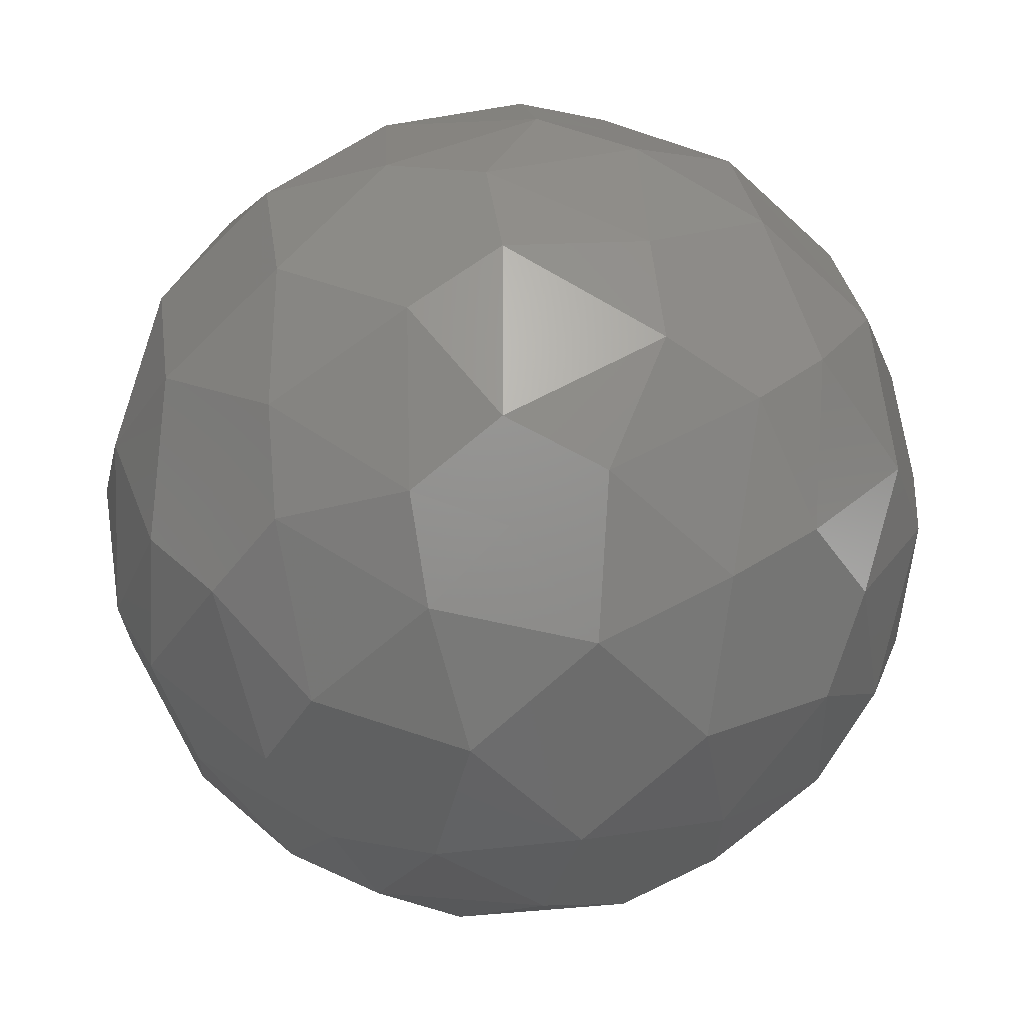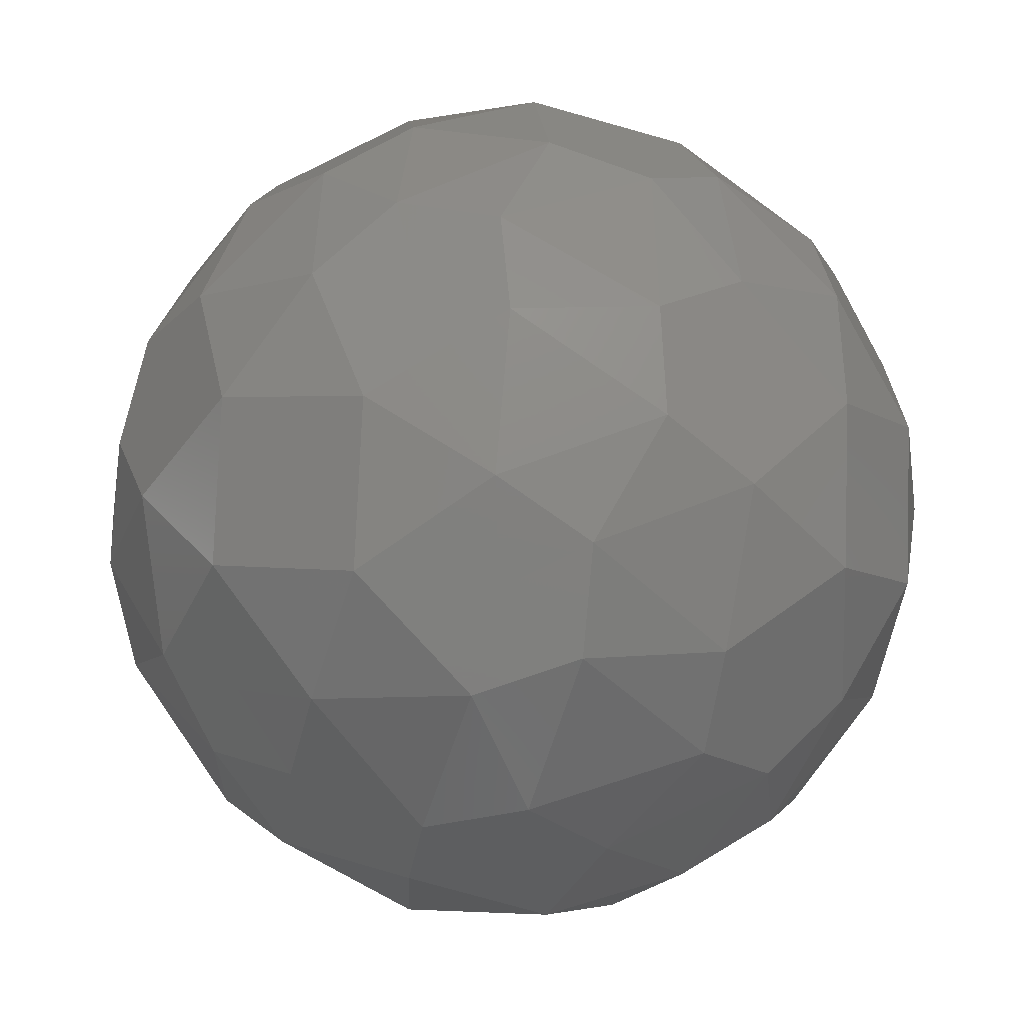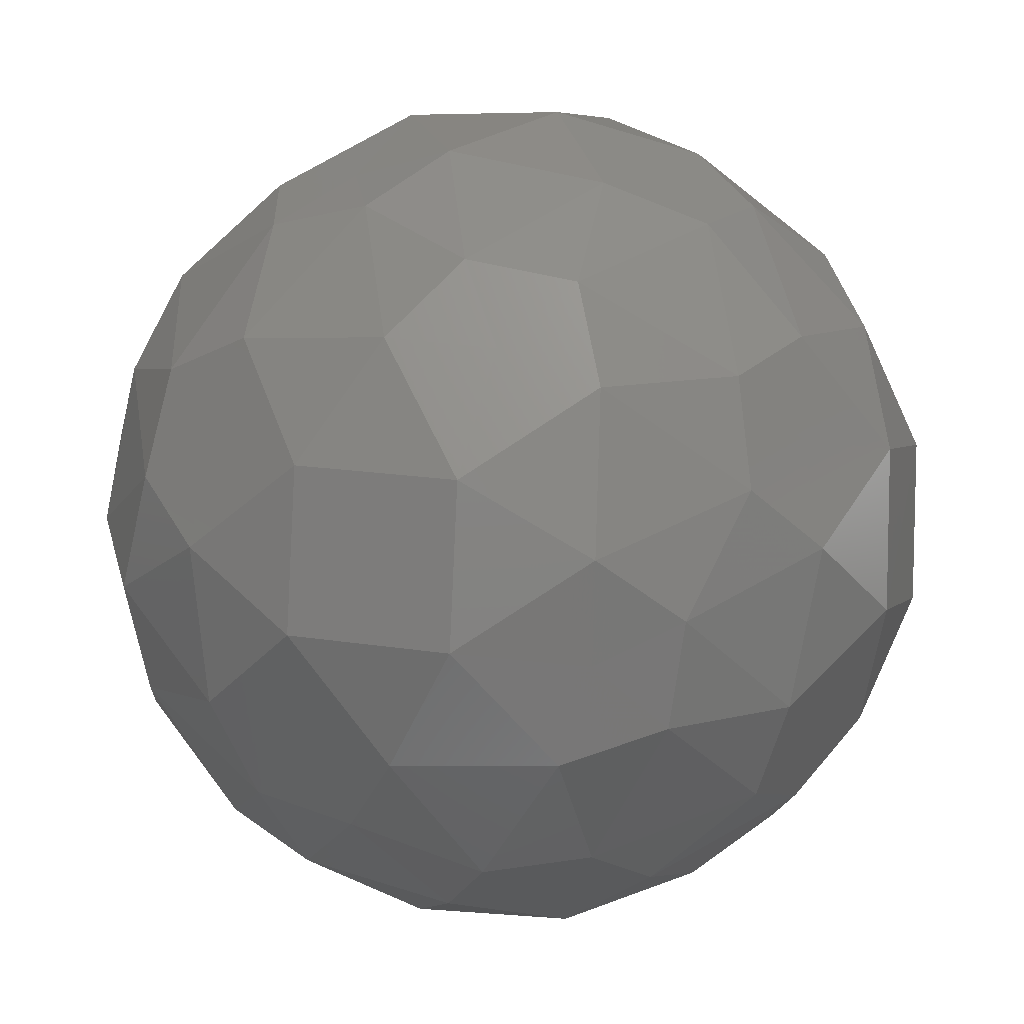
<metadata>
{"format":"stl","ext":"stl","renderer":"f3d","projection":"perspective","resolution":1024,"background":"white","views":[{"elev":31.6,"azim":170.0,"up":"+Y"},{"elev":-4.4,"azim":75.1,"up":"+Z"},{"elev":6.2,"azim":-117.0,"up":"+Z"}]}
</metadata>
<code>
# stl→obj: 302 verts, 600 faces
v -0.3219 -1.031 -1.765
v 0.03057 -0.5617 -2.085
v 0.1426 -1.25 -1.721
v -0.3116 -1.467 -1.524
v -0.7551 -1.171 -1.613
v -0.7159 -0.7047 -1.881
v -1.03 0.3234 -1.765
v -1.25 -0.1411 -1.721
v -1.467 0.3131 -1.524
v -1.17 0.7565 -1.613
v -0.704 0.7174 -1.881
v -0.5611 -0.029 -2.085
v 0.3211 1.03 -1.765
v 0.7152 0.7041 -1.881
v -0.03134 0.561 -2.085
v -0.1433 1.25 -1.721
v 0.3109 1.467 -1.524
v 0.7543 1.171 -1.613
v 1.031 -0.3219 -1.765
v 0.5617 0.03057 -2.085
v 1.25 0.1426 -1.721
v 1.467 -0.3116 -1.524
v 1.171 -0.7551 -1.613
v 0.7047 -0.7159 -1.881
v 1.03 0.3211 1.765
v 0.7041 0.7152 1.881
v 0.561 -0.03134 2.085
v 1.25 -0.1433 1.721
v 1.467 0.3109 1.524
v 1.171 0.7543 1.613
v -0.3233 1.035 1.762
v -0.3129 1.471 1.521
v -0.7565 1.175 1.611
v -0.7174 0.7088 1.879
v 0.02915 0.5655 2.083
v 0.1413 1.254 1.718
v -1.03 -0.3234 1.765
v -1.25 0.1411 1.721
v -1.467 -0.3131 1.524
v -1.17 -0.7565 1.613
v -0.704 -0.7174 1.881
v -0.5611 0.029 2.085
v 0.3219 -1.031 1.765
v -0.03057 -0.5617 2.085
v -0.1426 -1.25 1.721
v 0.3116 -1.467 1.524
v 0.7551 -1.171 1.613
v 0.7159 -0.7047 1.881
v -1.603 -0.8934 -0.9557
v -1.325 -1.336 -1.004
v -1.771 -1.178 -0.3745
v -1.914 -0.5206 -0.7824
v -1.656 -0.4997 -1.257
v -1.349 -0.9326 -1.361
v -0.567 -1.925 -0.5031
v -0.1834 -1.967 -0.8188
v -0.1731 -2.105 -0.296
v -0.6155 -2.042 0.0061
v -1.205 -1.741 -0.4205
v -0.6585 -1.771 -0.9865
v -0.8903 -1.602 0.9603
v -0.4964 -1.654 1.261
v -0.9296 -1.348 1.366
v -1.333 -1.324 1.008
v -1.175 -1.77 0.3793
v -0.5172 -1.912 0.7866
v -1.925 -0.567 0.5031
v -1.967 -0.1834 0.8188
v -2.105 -0.1731 0.296
v -2.042 -0.6155 -0.0061
v -1.741 -1.205 0.4205
v -1.771 -0.6585 0.9865
v -0.8934 1.603 -0.9557
v -1.336 1.325 -1.004
v -1.178 1.771 -0.3745
v -0.5206 1.914 -0.7824
v -0.4997 1.656 -1.257
v -0.9326 1.349 -1.361
v -1.925 0.567 -0.5031
v -1.967 0.1834 -0.8188
v -2.105 0.1731 -0.296
v -2.042 0.6155 0.0061
v -1.741 1.205 -0.4205
v -1.771 0.6585 -0.9865
v -1.603 0.8934 0.9557
v -1.325 1.336 1.004
v -1.771 1.178 0.3745
v -1.914 0.5206 0.7824
v -1.656 0.4997 1.257
v -1.349 0.9326 1.361
v -0.5723 1.924 0.5016
v -0.6205 2.04 -0.007844
v -1.21 1.739 0.4189
v -0.6639 1.77 0.9851
v -0.1889 1.967 0.8174
v -0.1783 2.103 0.2944
v 1.602 0.8932 -0.9567
v 1.77 1.178 -0.3756
v 1.913 0.5203 -0.7833
v 1.655 0.4994 -1.258
v 1.349 0.9324 -1.362
v 1.324 1.335 -1.005
v 0.5709 1.925 -0.4999
v 0.6626 1.771 -0.9834
v 0.1874 1.967 -0.8157
v 0.1769 2.104 -0.2927
v 0.6192 2.041 0.009503
v 1.209 1.741 -0.4173
v 0.8943 1.601 0.9573
v 0.5215 1.912 0.7839
v 0.5005 1.654 1.258
v 0.9334 1.347 1.363
v 1.337 1.323 1.005
v 1.18 1.77 0.3763
v 1.924 0.5713 0.5015
v 1.74 1.209 0.4188
v 1.771 0.6629 0.9849
v 1.967 0.1878 0.8173
v 2.104 0.1773 0.2943
v 2.04 0.6195 -0.007937
v 0.8905 -1.605 -0.9553
v 0.9299 -1.351 -1.361
v 1.333 -1.327 -1.003
v 1.175 -1.772 -0.3739
v 0.5175 -1.915 -0.7818
v 0.4969 -1.658 -1.257
v 1.923 -0.5721 -0.505
v 2.103 -0.1783 -0.298
v 2.039 -0.6204 0.004371
v 1.738 -1.209 -0.4222
v 1.769 -0.6637 -0.9884
v 1.966 -0.1888 -0.8209
v 1.602 -0.8903 0.9603
v 1.654 -0.4964 1.261
v 1.348 -0.9296 1.366
v 1.324 -1.333 1.008
v 1.77 -1.175 0.3793
v 1.912 -0.5172 0.7866
v 0.5713 -1.924 0.5015
v 1.209 -1.74 0.4188
v 0.6629 -1.771 0.9849
v 0.1878 -1.967 0.8173
v 0.1773 -2.104 0.2943
v 0.6195 -2.04 -0.007937
v -5.979e-05 0.0002302 -2.085
v 0.5924 -1.106 -1.654
v 0.0006263 -1.698 -1.2
v -0.9127 -1.426 -1.201
v -1.105 -0.5928 -1.654
v -1.697 -0.001062 -1.2
v -1.426 0.9132 -1.201
v -0.5933 1.105 -1.654
v 1.105 0.593 -1.655
v -0.0004777 1.697 -1.199
v 0.9137 1.426 -1.2
v 1.696 -0.0003135 -1.201
v 1.424 -0.9151 -1.201
v 0.5929 1.105 1.654
v -0.0003821 0.0003758 2.085
v 1.105 -0.5926 1.656
v 1.696 0.0007738 1.201
v 1.426 0.9135 1.201
v -0.0004198 1.697 1.199
v -0.915 1.427 1.2
v -1.105 0.5942 1.654
v -1.697 0.001062 1.2
v -1.425 -0.9131 1.203
v -0.5921 -1.105 1.656
v 0.001019 -1.696 1.201
v 0.9141 -1.425 1.202
v -1.473 -1.474 0.001182
v -2.02 -0.321 -0.3615
v 0.3213 -2.02 -0.3619
v -0.3185 -2.019 0.3623
v -2.02 0.321 0.3615
v -1.475 1.473 -0.0004049
v -0.3214 2.019 -0.361
v 0.3208 2.019 0.3626
v 1.475 1.474 0.0005532
v 2.019 0.3205 -0.3631
v 2.018 -0.3201 0.3618
v 1.473 -1.474 0.0005107
v 0.4152 0.4319 -2.017
v 0.8424 0.2924 -1.896
v 0.4323 -0.4157 -2.017
v 0.2926 -0.8426 -1.895
v -0.4155 -0.4318 -2.017
v -0.8423 -0.2916 -1.896
v -0.4322 0.4165 -2.017
v -0.2929 0.8428 -1.896
v 0.5231 -1.42 -1.446
v 0.1093 -1.459 -1.5
v 0.9353 -0.9408 -1.618
v 1.145 -1.144 -1.326
v -0.3845 -1.735 -1.11
v -0.575 -1.47 -1.374
v 0.277 -1.847 -0.9524
v 0.05366 -1.996 -0.6322
v -1.063 -1.616 -0.8035
v -1.433 -1.418 -0.5995
v -1.143 -1.146 -1.326
v -0.94 -0.9362 -1.618
v -1.418 -0.5245 -1.446
v -1.457 -0.1092 -1.501
v -1.846 -0.279 -0.9528
v -1.995 -0.05468 -0.6324
v -1.735 0.385 -1.11
v -1.469 0.576 -1.374
v -1.616 1.063 -0.8035
v -1.418 1.433 -0.5995
v -1.146 1.143 -1.326
v -0.9357 0.941 -1.618
v -0.5252 1.418 -1.447
v -0.1107 1.457 -1.501
v 0.9393 0.9357 -1.619
v 1.142 1.146 -1.327
v 1.418 0.5248 -1.447
v 1.458 0.1101 -1.501
v -0.2776 1.846 -0.9517
v -0.05209 1.995 -0.6302
v 0.387 1.735 -1.108
v 0.5759 1.47 -1.374
v 1.065 1.616 -0.8017
v 1.434 1.418 -0.5991
v 1.845 0.277 -0.954
v 1.994 0.05109 -0.634
v 1.734 -0.388 -1.111
v 1.469 -0.5768 -1.375
v 1.613 -1.067 -0.8046
v 1.415 -1.436 -0.5997
v 0.9361 0.9389 1.619
v 1.147 1.142 1.327
v 0.5251 1.418 1.446
v 0.1096 1.46 1.499
v 0.2915 0.8448 1.894
v 0.4314 0.4164 2.016
v -0.4319 -0.4167 2.017
v -0.2924 -0.8431 1.896
v -0.4165 0.4344 2.016
v -0.8427 0.293 1.895
v 0.4155 -0.4326 2.017
v 0.8422 -0.2931 1.896
v 1.417 -0.5231 1.45
v 1.457 -0.1096 1.502
v 0.9397 -0.9352 1.62
v 1.143 -1.145 1.329
v 1.735 0.3872 1.109
v 1.469 0.576 1.374
v 1.844 -0.2752 0.9551
v 1.994 -0.05069 0.6327
v 1.616 1.065 0.8029
v 1.419 1.434 0.6001
v 0.2777 1.844 0.9533
v 0.05146 1.994 0.6319
v -0.3886 1.736 1.108
v -0.5778 1.472 1.372
v -1.143 1.148 1.325
v -0.941 0.9388 1.617
v -1.066 1.615 0.8025
v -1.435 1.418 0.599
v -1.418 0.5245 1.446
v -1.457 0.1092 1.501
v -1.735 -0.385 1.11
v -1.469 -0.576 1.374
v -1.846 0.279 0.9528
v -1.995 0.05468 0.6324
v -1.615 -1.062 0.8051
v -1.416 -1.433 0.6028
v -1.144 -1.143 1.329
v -0.9347 -0.9407 1.62
v -0.5229 -1.418 1.449
v -0.1091 -1.457 1.502
v 0.3874 -1.735 1.109
v 0.5765 -1.47 1.374
v -0.2752 -1.844 0.9551
v -0.05069 -1.994 0.6327
v 1.065 -1.614 0.8041
v 1.434 -1.416 0.6022
v -1.851 -0.9995 0.01328
v -1.909 -0.7715 -0.3877
v -0.9985 -1.851 -0.01171
v -0.7694 -1.908 0.3907
v -2.084 -0.2052 -0.002033
v -2.084 0.2052 0.002033
v 0.7708 -1.909 -0.3879
v 1.001 -1.851 0.01233
v 0.2079 -2.083 -0.003221
v -0.2038 -2.083 0.001457
v -1.909 0.7715 0.3877
v -1.851 0.9995 -0.01328
v -1.003 1.85 0.01216
v -0.7732 1.908 -0.3883
v -0.2073 2.082 -0.002035
v 0.2059 2.083 0.003747
v 0.7734 1.908 0.3899
v 1.002 1.85 -0.0105
v 1.85 1.002 0.01176
v 1.908 0.7727 -0.3889
v 2.082 0.2062 -0.003867
v 2.082 -0.2071 0.0002353
v 1.907 -0.771 0.3901
v 1.849 -1.002 -0.01284
f 1 2 3
f 1 3 4
f 1 4 5
f 1 5 6
f 1 6 2
f 7 8 9
f 7 9 10
f 7 10 11
f 7 11 12
f 7 12 8
f 13 14 15
f 13 15 16
f 13 16 17
f 13 17 18
f 13 18 14
f 19 20 21
f 19 21 22
f 19 22 23
f 19 23 24
f 19 24 20
f 25 26 27
f 25 27 28
f 25 28 29
f 25 29 30
f 25 30 26
f 31 32 33
f 31 33 34
f 31 34 35
f 31 35 36
f 31 36 32
f 37 38 39
f 37 39 40
f 37 40 41
f 37 41 42
f 37 42 38
f 43 44 45
f 43 45 46
f 43 46 47
f 43 47 48
f 43 48 44
f 49 50 51
f 49 51 52
f 49 52 53
f 49 53 54
f 49 54 50
f 55 56 57
f 55 57 58
f 55 58 59
f 55 59 60
f 55 60 56
f 61 62 63
f 61 63 64
f 61 64 65
f 61 65 66
f 61 66 62
f 67 68 69
f 67 69 70
f 67 70 71
f 67 71 72
f 67 72 68
f 73 74 75
f 73 75 76
f 73 76 77
f 73 77 78
f 73 78 74
f 79 80 81
f 79 81 82
f 79 82 83
f 79 83 84
f 79 84 80
f 85 86 87
f 85 87 88
f 85 88 89
f 85 89 90
f 85 90 86
f 91 92 93
f 91 93 94
f 91 94 95
f 91 95 96
f 91 96 92
f 97 98 99
f 97 99 100
f 97 100 101
f 97 101 102
f 97 102 98
f 103 104 105
f 103 105 106
f 103 106 107
f 103 107 108
f 103 108 104
f 109 110 111
f 109 111 112
f 109 112 113
f 109 113 114
f 109 114 110
f 115 116 117
f 115 117 118
f 115 118 119
f 115 119 120
f 115 120 116
f 121 122 123
f 121 123 124
f 121 124 125
f 121 125 126
f 121 126 122
f 127 128 129
f 127 129 130
f 127 130 131
f 127 131 132
f 127 132 128
f 133 134 135
f 133 135 136
f 133 136 137
f 133 137 138
f 133 138 134
f 139 140 141
f 139 141 142
f 139 142 143
f 139 143 144
f 139 144 140
f 145 20 2
f 145 2 12
f 145 12 15
f 145 15 20
f 146 24 122
f 146 122 3
f 146 3 24
f 147 126 56
f 147 56 4
f 147 4 126
f 148 60 50
f 148 50 5
f 148 5 60
f 149 6 54
f 149 54 8
f 149 8 6
f 150 80 9
f 150 9 53
f 150 53 80
f 151 74 10
f 151 10 84
f 151 84 74
f 152 11 78
f 152 78 16
f 152 16 11
f 153 14 101
f 153 101 21
f 153 21 14
f 154 105 17
f 154 17 77
f 154 77 105
f 155 18 104
f 155 104 102
f 155 102 18
f 156 100 132
f 156 132 22
f 156 22 100
f 157 23 131
f 157 131 123
f 157 123 23
f 158 112 36
f 158 36 26
f 158 26 112
f 159 44 27
f 159 27 35
f 159 35 42
f 159 42 44
f 160 28 48
f 160 48 135
f 160 135 28
f 161 29 134
f 161 134 118
f 161 118 29
f 162 117 113
f 162 113 30
f 162 30 117
f 163 95 32
f 163 32 111
f 163 111 95
f 164 94 86
f 164 86 33
f 164 33 94
f 165 90 38
f 165 38 34
f 165 34 90
f 166 89 68
f 166 68 39
f 166 39 89
f 167 64 40
f 167 40 72
f 167 72 64
f 168 45 41
f 168 41 63
f 168 63 45
f 169 46 62
f 169 62 142
f 169 142 46
f 170 141 136
f 170 136 47
f 170 47 141
f 171 51 59
f 171 59 65
f 171 65 71
f 171 71 51
f 172 70 81
f 172 81 52
f 172 52 70
f 173 125 144
f 173 144 57
f 173 57 125
f 174 66 58
f 174 58 143
f 174 143 66
f 175 69 88
f 175 88 82
f 175 82 69
f 176 75 83
f 176 83 87
f 176 87 93
f 176 93 75
f 177 76 92
f 177 92 106
f 177 106 76
f 178 96 110
f 178 110 107
f 178 107 96
f 179 114 116
f 179 116 98
f 179 98 108
f 179 108 114
f 180 120 128
f 180 128 99
f 180 99 120
f 181 138 129
f 181 129 119
f 181 119 138
f 182 140 124
f 182 124 130
f 182 130 137
f 182 137 140
f 183 20 15
f 183 15 14
f 183 14 20
f 184 14 21
f 184 21 20
f 184 20 14
f 185 2 20
f 185 20 24
f 185 24 2
f 186 24 3
f 186 3 2
f 186 2 24
f 187 12 2
f 187 2 6
f 187 6 12
f 188 6 8
f 188 8 12
f 188 12 6
f 189 15 12
f 189 12 11
f 189 11 15
f 190 11 16
f 190 16 15
f 190 15 11
f 191 3 122
f 191 122 126
f 191 126 3
f 192 126 4
f 192 4 3
f 192 3 126
f 193 122 24
f 193 24 23
f 193 23 122
f 194 23 123
f 194 123 122
f 194 122 23
f 195 4 56
f 195 56 60
f 195 60 4
f 196 60 5
f 196 5 4
f 196 4 60
f 197 56 126
f 197 126 125
f 197 125 56
f 198 125 57
f 198 57 56
f 198 56 125
f 199 50 60
f 199 60 59
f 199 59 50
f 200 59 51
f 200 51 50
f 200 50 59
f 201 5 50
f 201 50 54
f 201 54 5
f 202 54 6
f 202 6 5
f 202 5 54
f 203 8 54
f 203 54 53
f 203 53 8
f 204 53 9
f 204 9 8
f 204 8 53
f 205 80 53
f 205 53 52
f 205 52 80
f 206 52 81
f 206 81 80
f 206 80 52
f 207 9 80
f 207 80 84
f 207 84 9
f 208 84 10
f 208 10 9
f 208 9 84
f 209 74 84
f 209 84 83
f 209 83 74
f 210 83 75
f 210 75 74
f 210 74 83
f 211 10 74
f 211 74 78
f 211 78 10
f 212 78 11
f 212 11 10
f 212 10 78
f 213 16 78
f 213 78 77
f 213 77 16
f 214 77 17
f 214 17 16
f 214 16 77
f 215 101 14
f 215 14 18
f 215 18 101
f 216 18 102
f 216 102 101
f 216 101 18
f 217 21 101
f 217 101 100
f 217 100 21
f 218 100 22
f 218 22 21
f 218 21 100
f 219 105 77
f 219 77 76
f 219 76 105
f 220 76 106
f 220 106 105
f 220 105 76
f 221 17 105
f 221 105 104
f 221 104 17
f 222 104 18
f 222 18 17
f 222 17 104
f 223 102 104
f 223 104 108
f 223 108 102
f 224 108 98
f 224 98 102
f 224 102 108
f 225 132 100
f 225 100 99
f 225 99 132
f 226 99 128
f 226 128 132
f 226 132 99
f 227 22 132
f 227 132 131
f 227 131 22
f 228 131 23
f 228 23 22
f 228 22 131
f 229 123 131
f 229 131 130
f 229 130 123
f 230 130 124
f 230 124 123
f 230 123 130
f 231 112 26
f 231 26 30
f 231 30 112
f 232 30 113
f 232 113 112
f 232 112 30
f 233 36 112
f 233 112 111
f 233 111 36
f 234 111 32
f 234 32 36
f 234 36 111
f 235 26 36
f 235 36 35
f 235 35 26
f 236 35 27
f 236 27 26
f 236 26 35
f 237 44 42
f 237 42 41
f 237 41 44
f 238 41 45
f 238 45 44
f 238 44 41
f 239 42 35
f 239 35 34
f 239 34 42
f 240 34 38
f 240 38 42
f 240 42 34
f 241 27 44
f 241 44 48
f 241 48 27
f 242 48 28
f 242 28 27
f 242 27 48
f 243 28 135
f 243 135 134
f 243 134 28
f 244 134 29
f 244 29 28
f 244 28 134
f 245 135 48
f 245 48 47
f 245 47 135
f 246 47 136
f 246 136 135
f 246 135 47
f 247 29 118
f 247 118 117
f 247 117 29
f 248 117 30
f 248 30 29
f 248 29 117
f 249 118 134
f 249 134 138
f 249 138 118
f 250 138 119
f 250 119 118
f 250 118 138
f 251 113 117
f 251 117 116
f 251 116 113
f 252 116 114
f 252 114 113
f 252 113 116
f 253 95 111
f 253 111 110
f 253 110 95
f 254 110 96
f 254 96 95
f 254 95 110
f 255 32 95
f 255 95 94
f 255 94 32
f 256 94 33
f 256 33 32
f 256 32 94
f 257 33 86
f 257 86 90
f 257 90 33
f 258 90 34
f 258 34 33
f 258 33 90
f 259 86 94
f 259 94 93
f 259 93 86
f 260 93 87
f 260 87 86
f 260 86 93
f 261 38 90
f 261 90 89
f 261 89 38
f 262 89 39
f 262 39 38
f 262 38 89
f 263 39 68
f 263 68 72
f 263 72 39
f 264 72 40
f 264 40 39
f 264 39 72
f 265 68 89
f 265 89 88
f 265 88 68
f 266 88 69
f 266 69 68
f 266 68 88
f 267 64 72
f 267 72 71
f 267 71 64
f 268 71 65
f 268 65 64
f 268 64 71
f 269 40 64
f 269 64 63
f 269 63 40
f 270 63 41
f 270 41 40
f 270 40 63
f 271 45 63
f 271 63 62
f 271 62 45
f 272 62 46
f 272 46 45
f 272 45 62
f 273 46 142
f 273 142 141
f 273 141 46
f 274 141 47
f 274 47 46
f 274 46 141
f 275 142 62
f 275 62 66
f 275 66 142
f 276 66 143
f 276 143 142
f 276 142 66
f 277 136 141
f 277 141 140
f 277 140 136
f 278 140 137
f 278 137 136
f 278 136 140
f 279 51 71
f 279 71 70
f 279 70 51
f 280 70 52
f 280 52 51
f 280 51 70
f 281 65 59
f 281 59 58
f 281 58 65
f 282 58 66
f 282 66 65
f 282 65 58
f 283 81 70
f 283 70 69
f 283 69 81
f 284 69 82
f 284 82 81
f 284 81 69
f 285 144 125
f 285 125 124
f 285 124 144
f 286 124 140
f 286 140 144
f 286 144 124
f 287 57 144
f 287 144 143
f 287 143 57
f 288 143 58
f 288 58 57
f 288 57 143
f 289 82 88
f 289 88 87
f 289 87 82
f 290 87 83
f 290 83 82
f 290 82 87
f 291 75 93
f 291 93 92
f 291 92 75
f 292 92 76
f 292 76 75
f 292 75 92
f 293 106 92
f 293 92 96
f 293 96 106
f 294 96 107
f 294 107 106
f 294 106 96
f 295 107 110
f 295 110 114
f 295 114 107
f 296 114 108
f 296 108 107
f 296 107 114
f 297 98 116
f 297 116 120
f 297 120 98
f 298 120 99
f 298 99 98
f 298 98 120
f 299 128 120
f 299 120 119
f 299 119 128
f 300 119 129
f 300 129 128
f 300 128 119
f 301 129 138
f 301 138 137
f 301 137 129
f 302 137 130
f 302 130 129
f 302 129 137

</code>
